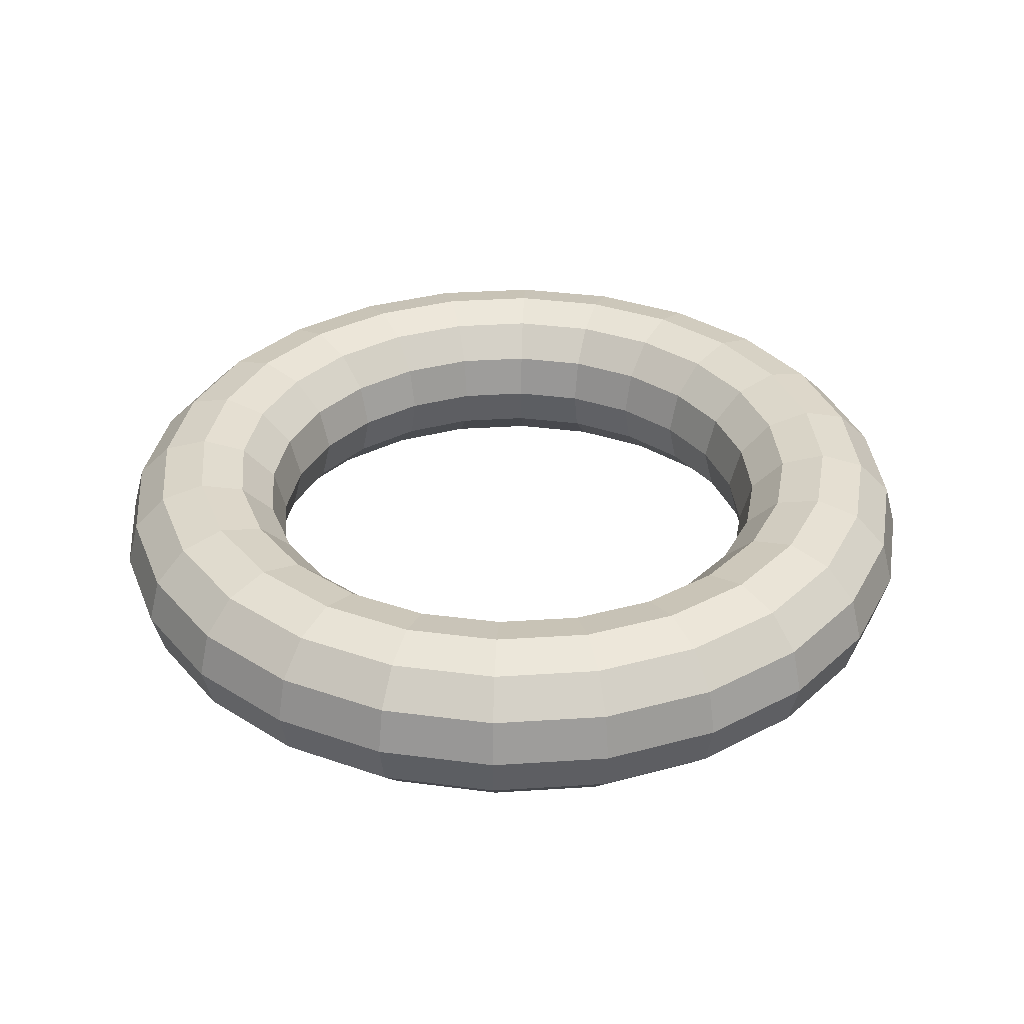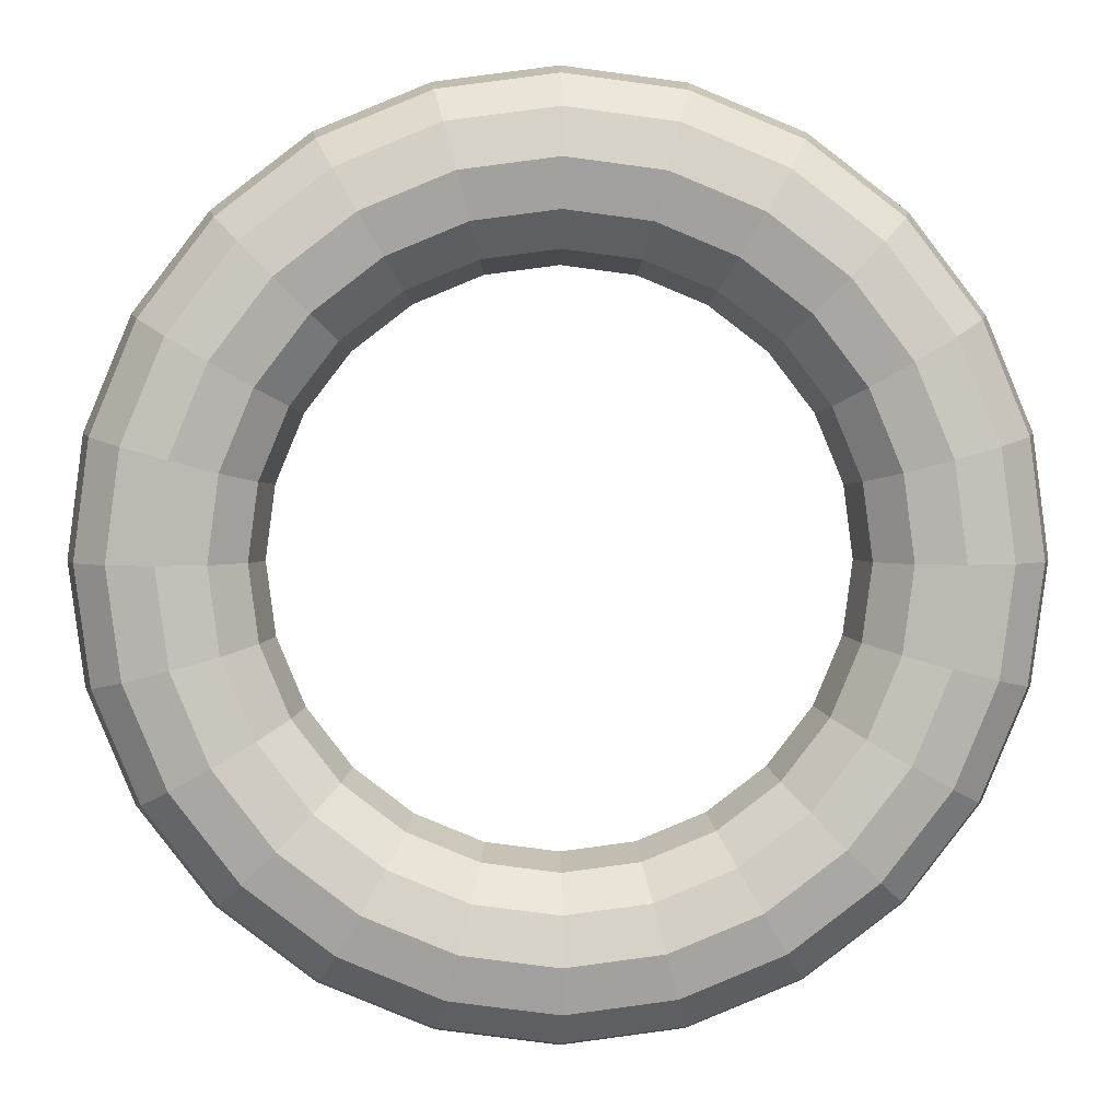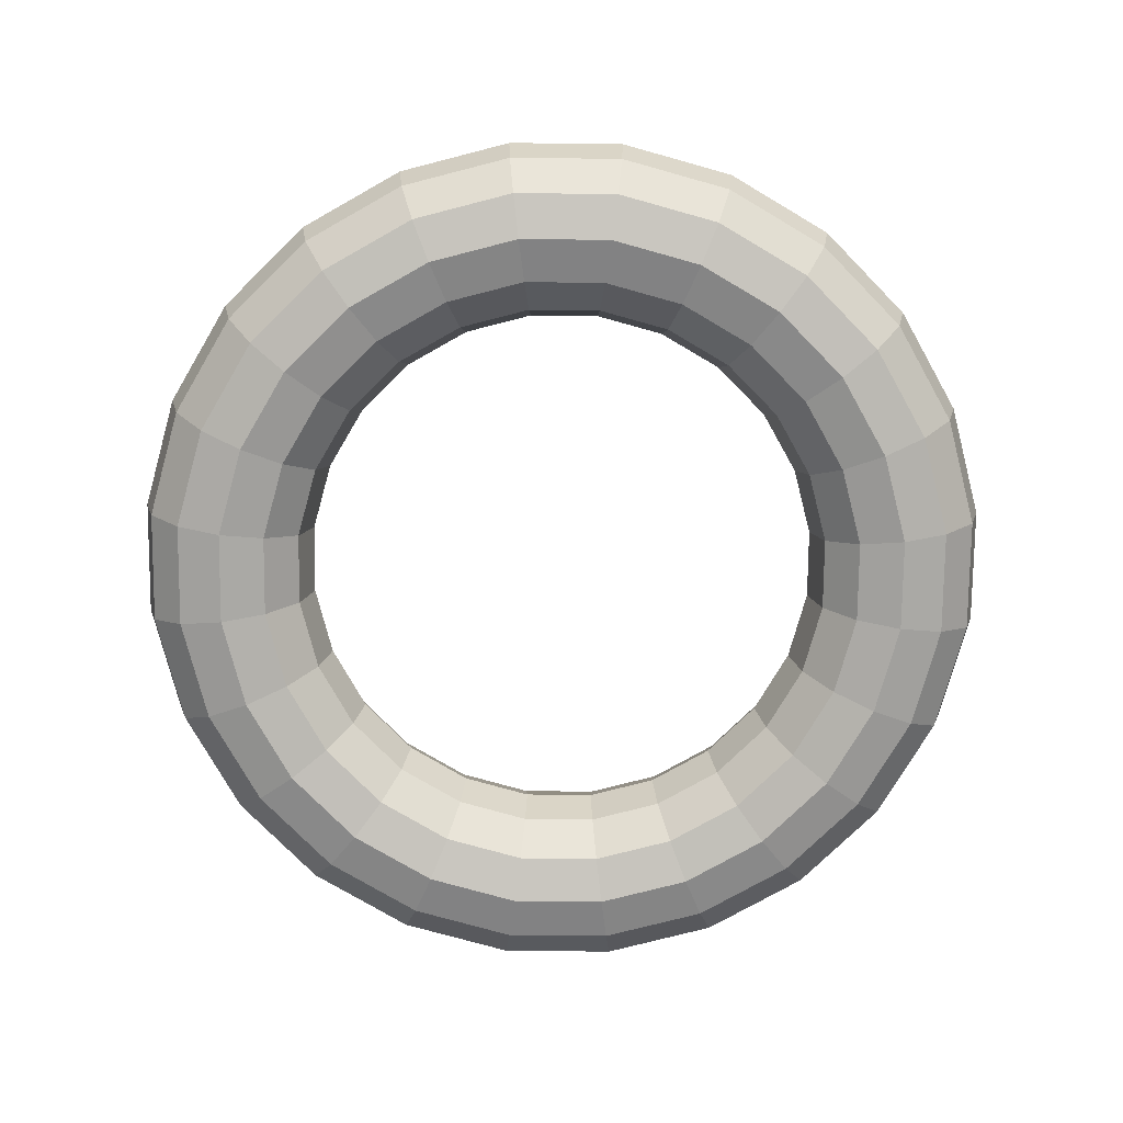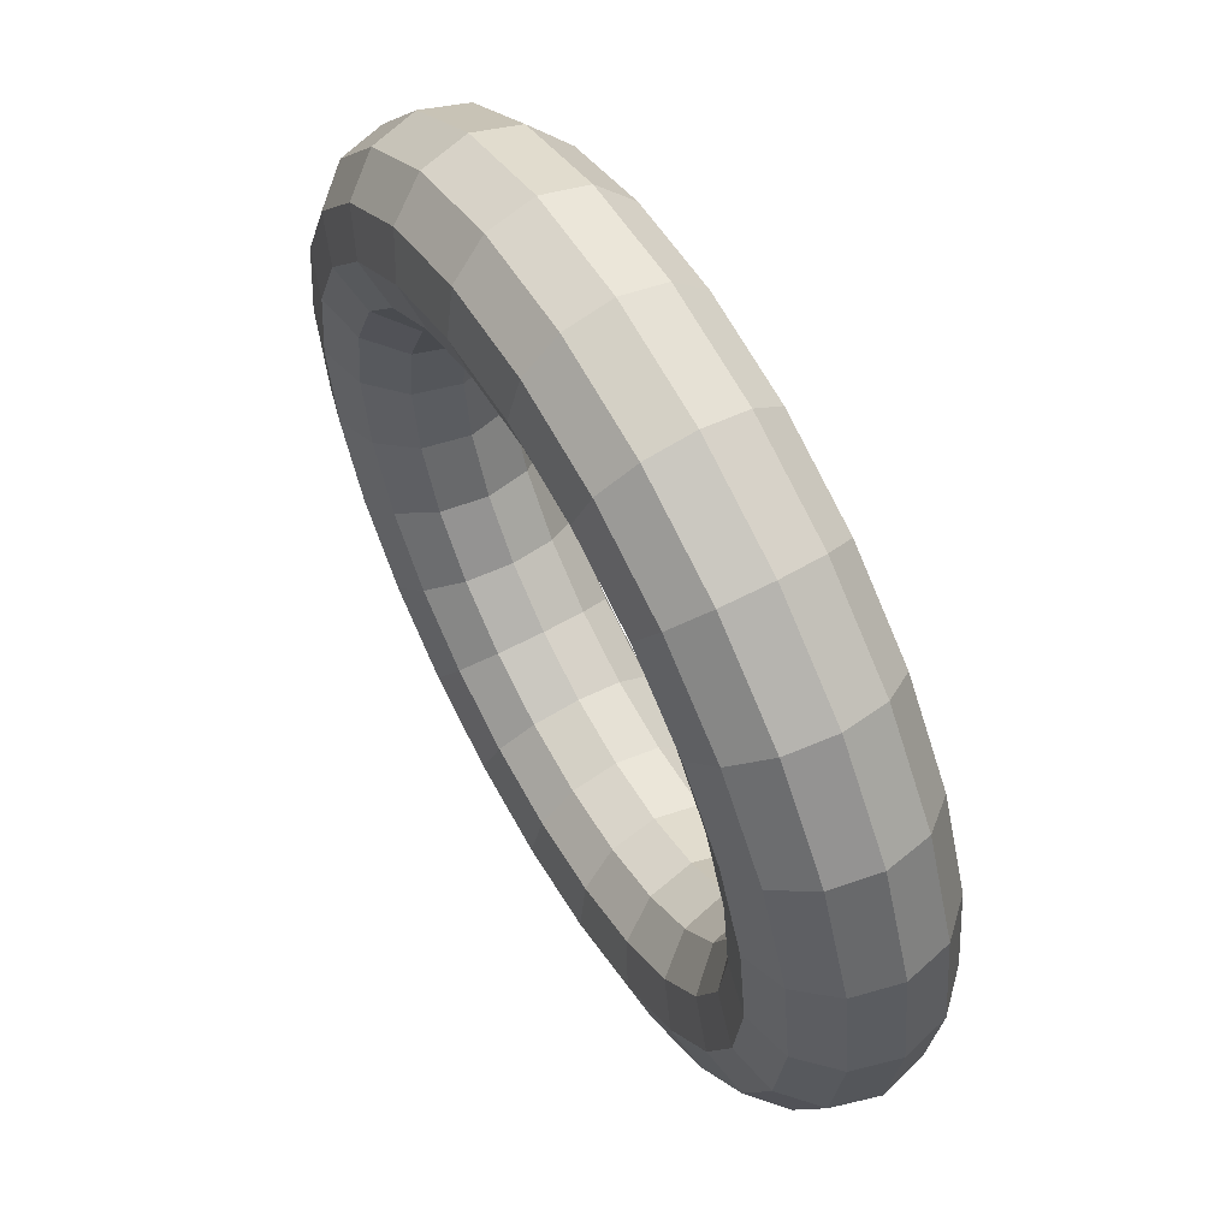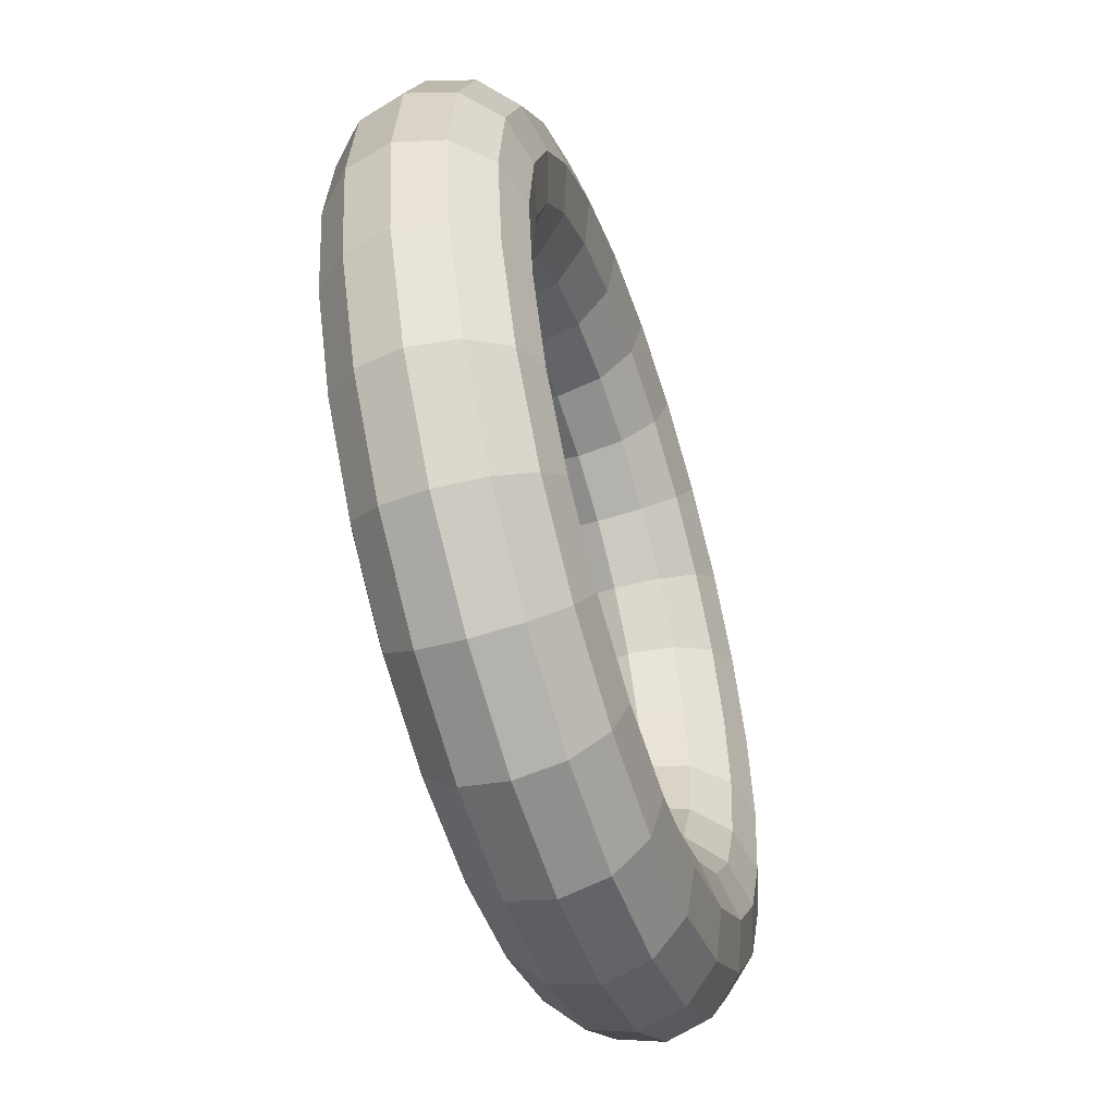
<metadata>
{"format":"obj","ext":"obj","renderer":"f3d","projection":"perspective","resolution":1024,"background":"white","views":[{"elev":34.7,"azim":-27.5,"up":"+Y"},{"elev":3.2,"azim":-1.4,"up":"+Z"},{"elev":-76.0,"azim":6.9,"up":"+Y"},{"elev":60.1,"azim":60.4,"up":"+Z"},{"elev":-53.2,"azim":-72.2,"up":"+Z"}]}
</metadata>
<code>
o Torus.003
v 2.94 0 0
v 2.861 0.295 0
v 2.645 0.511 0
v 2.35 0.59 0
v 2.055 0.511 0
v 1.839 0.295 0
v 1.76 0 0
v 1.839 -0.295 0
v 2.055 -0.511 0
v 2.35 -0.59 0
v 2.645 -0.511 0
v 2.861 -0.295 0
v 2.84 0 -0.7609
v 2.763 0.295 -0.7405
v 2.555 0.511 -0.6846
v 2.27 0.59 -0.6082
v 1.985 0.511 -0.5319
v 1.776 0.295 -0.476
v 1.7 0 -0.4555
v 1.776 -0.295 -0.476
v 1.985 -0.511 -0.5319
v 2.27 -0.59 -0.6082
v 2.555 -0.511 -0.6846
v 2.763 -0.295 -0.7405
v 2.546 0 -1.47
v 2.478 0.295 -1.43
v 2.291 0.511 -1.323
v 2.035 0.59 -1.175
v 1.78 0.511 -1.028
v 1.593 0.295 -0.9195
v 1.524 0 -0.88
v 1.593 -0.295 -0.9195
v 1.78 -0.511 -1.028
v 2.035 -0.59 -1.175
v 2.291 -0.511 -1.323
v 2.478 -0.295 -1.43
v 2.079 0 -2.079
v 2.023 0.295 -2.023
v 1.87 0.511 -1.87
v 1.662 0.59 -1.662
v 1.453 0.511 -1.453
v 1.3 0.295 -1.3
v 1.245 0 -1.245
v 1.3 -0.295 -1.3
v 1.453 -0.511 -1.453
v 1.662 -0.59 -1.662
v 1.87 -0.511 -1.87
v 2.023 -0.295 -2.023
v 1.47 0 -2.546
v 1.43 0.295 -2.478
v 1.323 0.511 -2.291
v 1.175 0.59 -2.035
v 1.028 0.511 -1.78
v 0.9195 0.295 -1.593
v 0.88 0 -1.524
v 0.9195 -0.295 -1.593
v 1.028 -0.511 -1.78
v 1.175 -0.59 -2.035
v 1.323 -0.511 -2.291
v 1.43 -0.295 -2.478
v 0.7609 0 -2.84
v 0.7405 0.295 -2.763
v 0.6846 0.511 -2.555
v 0.6082 0.59 -2.27
v 0.5319 0.511 -1.985
v 0.476 0.295 -1.776
v 0.4555 0 -1.7
v 0.476 -0.295 -1.776
v 0.5319 -0.511 -1.985
v 0.6082 -0.59 -2.27
v 0.6846 -0.511 -2.555
v 0.7405 -0.295 -2.763
v 0 0 -2.94
v 0 0.295 -2.861
v 0 0.511 -2.645
v 0 0.59 -2.35
v 0 0.511 -2.055
v 0 0.295 -1.839
v 0 0 -1.76
v 0 -0.295 -1.839
v 0 -0.511 -2.055
v 0 -0.59 -2.35
v 0 -0.511 -2.645
v 0 -0.295 -2.861
v -0.7609 0 -2.84
v -0.7405 0.295 -2.763
v -0.6846 0.511 -2.555
v -0.6082 0.59 -2.27
v -0.5319 0.511 -1.985
v -0.476 0.295 -1.776
v -0.4555 0 -1.7
v -0.476 -0.295 -1.776
v -0.5319 -0.511 -1.985
v -0.6082 -0.59 -2.27
v -0.6846 -0.511 -2.555
v -0.7405 -0.295 -2.763
v -1.47 0 -2.546
v -1.43 0.295 -2.478
v -1.323 0.511 -2.291
v -1.175 0.59 -2.035
v -1.028 0.511 -1.78
v -0.9195 0.295 -1.593
v -0.88 0 -1.524
v -0.9195 -0.295 -1.593
v -1.028 -0.511 -1.78
v -1.175 -0.59 -2.035
v -1.323 -0.511 -2.291
v -1.43 -0.295 -2.478
v -2.079 0 -2.079
v -2.023 0.295 -2.023
v -1.87 0.511 -1.87
v -1.662 0.59 -1.662
v -1.453 0.511 -1.453
v -1.3 0.295 -1.3
v -1.245 0 -1.245
v -1.3 -0.295 -1.3
v -1.453 -0.511 -1.453
v -1.662 -0.59 -1.662
v -1.87 -0.511 -1.87
v -2.023 -0.295 -2.023
v -2.546 0 -1.47
v -2.478 0.295 -1.43
v -2.291 0.511 -1.323
v -2.035 0.59 -1.175
v -1.78 0.511 -1.028
v -1.593 0.295 -0.9195
v -1.524 0 -0.88
v -1.593 -0.295 -0.9195
v -1.78 -0.511 -1.028
v -2.035 -0.59 -1.175
v -2.291 -0.511 -1.323
v -2.478 -0.295 -1.43
v -2.84 0 -0.7609
v -2.763 0.295 -0.7405
v -2.555 0.511 -0.6846
v -2.27 0.59 -0.6082
v -1.985 0.511 -0.5319
v -1.776 0.295 -0.476
v -1.7 0 -0.4555
v -1.776 -0.295 -0.476
v -1.985 -0.511 -0.5319
v -2.27 -0.59 -0.6082
v -2.555 -0.511 -0.6846
v -2.763 -0.295 -0.7405
v -2.94 0 -0
v -2.861 0.295 -0
v -2.645 0.511 -0
v -2.35 0.59 -0
v -2.055 0.511 -0
v -1.839 0.295 -0
v -1.76 0 -0
v -1.839 -0.295 -0
v -2.055 -0.511 -0
v -2.35 -0.59 -0
v -2.645 -0.511 -0
v -2.861 -0.295 -0
v -2.84 0 0.7609
v -2.763 0.295 0.7405
v -2.555 0.511 0.6846
v -2.27 0.59 0.6082
v -1.985 0.511 0.5319
v -1.776 0.295 0.476
v -1.7 0 0.4555
v -1.776 -0.295 0.476
v -1.985 -0.511 0.5319
v -2.27 -0.59 0.6082
v -2.555 -0.511 0.6846
v -2.763 -0.295 0.7405
v -2.546 0 1.47
v -2.478 0.295 1.43
v -2.291 0.511 1.323
v -2.035 0.59 1.175
v -1.78 0.511 1.028
v -1.593 0.295 0.9195
v -1.524 0 0.88
v -1.593 -0.295 0.9195
v -1.78 -0.511 1.028
v -2.035 -0.59 1.175
v -2.291 -0.511 1.323
v -2.478 -0.295 1.43
v -2.079 0 2.079
v -2.023 0.295 2.023
v -1.87 0.511 1.87
v -1.662 0.59 1.662
v -1.453 0.511 1.453
v -1.3 0.295 1.3
v -1.245 0 1.245
v -1.3 -0.295 1.3
v -1.453 -0.511 1.453
v -1.662 -0.59 1.662
v -1.87 -0.511 1.87
v -2.023 -0.295 2.023
v -1.47 0 2.546
v -1.43 0.295 2.478
v -1.323 0.511 2.291
v -1.175 0.59 2.035
v -1.028 0.511 1.78
v -0.9195 0.295 1.593
v -0.88 0 1.524
v -0.9195 -0.295 1.593
v -1.028 -0.511 1.78
v -1.175 -0.59 2.035
v -1.323 -0.511 2.291
v -1.43 -0.295 2.478
v -0.7609 0 2.84
v -0.7405 0.295 2.763
v -0.6846 0.511 2.555
v -0.6082 0.59 2.27
v -0.5319 0.511 1.985
v -0.476 0.295 1.776
v -0.4555 0 1.7
v -0.476 -0.295 1.776
v -0.5319 -0.511 1.985
v -0.6082 -0.59 2.27
v -0.6846 -0.511 2.555
v -0.7405 -0.295 2.763
v 0 0 2.94
v 0 0.295 2.861
v 0 0.511 2.645
v 0 0.59 2.35
v 0 0.511 2.055
v 0 0.295 1.839
v 0 0 1.76
v 0 -0.295 1.839
v 0 -0.511 2.055
v 0 -0.59 2.35
v 0 -0.511 2.645
v 0 -0.295 2.861
v 0.7609 0 2.84
v 0.7405 0.295 2.763
v 0.6846 0.511 2.555
v 0.6082 0.59 2.27
v 0.5319 0.511 1.985
v 0.476 0.295 1.776
v 0.4555 0 1.7
v 0.476 -0.295 1.776
v 0.5319 -0.511 1.985
v 0.6082 -0.59 2.27
v 0.6846 -0.511 2.555
v 0.7405 -0.295 2.763
v 1.47 0 2.546
v 1.43 0.295 2.478
v 1.323 0.511 2.291
v 1.175 0.59 2.035
v 1.028 0.511 1.78
v 0.9195 0.295 1.593
v 0.88 0 1.524
v 0.9195 -0.295 1.593
v 1.028 -0.511 1.78
v 1.175 -0.59 2.035
v 1.323 -0.511 2.291
v 1.43 -0.295 2.478
v 2.079 0 2.079
v 2.023 0.295 2.023
v 1.87 0.511 1.87
v 1.662 0.59 1.662
v 1.453 0.511 1.453
v 1.3 0.295 1.3
v 1.245 0 1.245
v 1.3 -0.295 1.3
v 1.453 -0.511 1.453
v 1.662 -0.59 1.662
v 1.87 -0.511 1.87
v 2.023 -0.295 2.023
v 2.546 0 1.47
v 2.478 0.295 1.43
v 2.291 0.511 1.323
v 2.035 0.59 1.175
v 1.78 0.511 1.028
v 1.593 0.295 0.9195
v 1.524 0 0.88
v 1.593 -0.295 0.9195
v 1.78 -0.511 1.028
v 2.035 -0.59 1.175
v 2.291 -0.511 1.323
v 2.478 -0.295 1.43
v 2.84 0 0.7609
v 2.763 0.295 0.7405
v 2.555 0.511 0.6846
v 2.27 0.59 0.6082
v 1.985 0.511 0.5319
v 1.776 0.295 0.476
v 1.7 0 0.4555
v 1.776 -0.295 0.476
v 1.985 -0.511 0.5319
v 2.27 -0.59 0.6082
v 2.555 -0.511 0.6846
v 2.763 -0.295 0.7405
f 1 13 14 2
f 2 14 15 3
f 3 15 16 4
f 4 16 17 5
f 5 17 18 6
f 6 18 19 7
f 7 19 20 8
f 8 20 21 9
f 9 21 22 10
f 10 22 23 11
f 11 23 24 12
f 12 24 13 1
f 13 25 26 14
f 14 26 27 15
f 15 27 28 16
f 16 28 29 17
f 17 29 30 18
f 18 30 31 19
f 19 31 32 20
f 20 32 33 21
f 21 33 34 22
f 22 34 35 23
f 23 35 36 24
f 24 36 25 13
f 25 37 38 26
f 26 38 39 27
f 27 39 40 28
f 28 40 41 29
f 29 41 42 30
f 30 42 43 31
f 31 43 44 32
f 32 44 45 33
f 33 45 46 34
f 34 46 47 35
f 35 47 48 36
f 36 48 37 25
f 37 49 50 38
f 38 50 51 39
f 39 51 52 40
f 40 52 53 41
f 41 53 54 42
f 42 54 55 43
f 43 55 56 44
f 44 56 57 45
f 45 57 58 46
f 46 58 59 47
f 47 59 60 48
f 48 60 49 37
f 49 61 62 50
f 50 62 63 51
f 51 63 64 52
f 52 64 65 53
f 53 65 66 54
f 54 66 67 55
f 55 67 68 56
f 56 68 69 57
f 57 69 70 58
f 58 70 71 59
f 59 71 72 60
f 60 72 61 49
f 61 73 74 62
f 62 74 75 63
f 63 75 76 64
f 64 76 77 65
f 65 77 78 66
f 66 78 79 67
f 67 79 80 68
f 68 80 81 69
f 69 81 82 70
f 70 82 83 71
f 71 83 84 72
f 72 84 73 61
f 73 85 86 74
f 74 86 87 75
f 75 87 88 76
f 76 88 89 77
f 77 89 90 78
f 78 90 91 79
f 79 91 92 80
f 80 92 93 81
f 81 93 94 82
f 82 94 95 83
f 83 95 96 84
f 84 96 85 73
f 85 97 98 86
f 86 98 99 87
f 87 99 100 88
f 88 100 101 89
f 89 101 102 90
f 90 102 103 91
f 91 103 104 92
f 92 104 105 93
f 93 105 106 94
f 94 106 107 95
f 95 107 108 96
f 96 108 97 85
f 97 109 110 98
f 98 110 111 99
f 99 111 112 100
f 100 112 113 101
f 101 113 114 102
f 102 114 115 103
f 103 115 116 104
f 104 116 117 105
f 105 117 118 106
f 106 118 119 107
f 107 119 120 108
f 108 120 109 97
f 109 121 122 110
f 110 122 123 111
f 111 123 124 112
f 112 124 125 113
f 113 125 126 114
f 114 126 127 115
f 115 127 128 116
f 116 128 129 117
f 117 129 130 118
f 118 130 131 119
f 119 131 132 120
f 120 132 121 109
f 121 133 134 122
f 122 134 135 123
f 123 135 136 124
f 124 136 137 125
f 125 137 138 126
f 126 138 139 127
f 127 139 140 128
f 128 140 141 129
f 129 141 142 130
f 130 142 143 131
f 131 143 144 132
f 132 144 133 121
f 133 145 146 134
f 134 146 147 135
f 135 147 148 136
f 136 148 149 137
f 137 149 150 138
f 138 150 151 139
f 139 151 152 140
f 140 152 153 141
f 141 153 154 142
f 142 154 155 143
f 143 155 156 144
f 144 156 145 133
f 145 157 158 146
f 146 158 159 147
f 147 159 160 148
f 148 160 161 149
f 149 161 162 150
f 150 162 163 151
f 151 163 164 152
f 152 164 165 153
f 153 165 166 154
f 154 166 167 155
f 155 167 168 156
f 156 168 157 145
f 157 169 170 158
f 158 170 171 159
f 159 171 172 160
f 160 172 173 161
f 161 173 174 162
f 162 174 175 163
f 163 175 176 164
f 164 176 177 165
f 165 177 178 166
f 166 178 179 167
f 167 179 180 168
f 168 180 169 157
f 169 181 182 170
f 170 182 183 171
f 171 183 184 172
f 172 184 185 173
f 173 185 186 174
f 174 186 187 175
f 175 187 188 176
f 176 188 189 177
f 177 189 190 178
f 178 190 191 179
f 179 191 192 180
f 180 192 181 169
f 181 193 194 182
f 182 194 195 183
f 183 195 196 184
f 184 196 197 185
f 185 197 198 186
f 186 198 199 187
f 187 199 200 188
f 188 200 201 189
f 189 201 202 190
f 190 202 203 191
f 191 203 204 192
f 192 204 193 181
f 193 205 206 194
f 194 206 207 195
f 195 207 208 196
f 196 208 209 197
f 197 209 210 198
f 198 210 211 199
f 199 211 212 200
f 200 212 213 201
f 201 213 214 202
f 202 214 215 203
f 203 215 216 204
f 204 216 205 193
f 205 217 218 206
f 206 218 219 207
f 207 219 220 208
f 208 220 221 209
f 209 221 222 210
f 210 222 223 211
f 211 223 224 212
f 212 224 225 213
f 213 225 226 214
f 214 226 227 215
f 215 227 228 216
f 216 228 217 205
f 217 229 230 218
f 218 230 231 219
f 219 231 232 220
f 220 232 233 221
f 221 233 234 222
f 222 234 235 223
f 223 235 236 224
f 224 236 237 225
f 225 237 238 226
f 226 238 239 227
f 227 239 240 228
f 228 240 229 217
f 229 241 242 230
f 230 242 243 231
f 231 243 244 232
f 232 244 245 233
f 233 245 246 234
f 234 246 247 235
f 235 247 248 236
f 236 248 249 237
f 237 249 250 238
f 238 250 251 239
f 239 251 252 240
f 240 252 241 229
f 241 253 254 242
f 242 254 255 243
f 243 255 256 244
f 244 256 257 245
f 245 257 258 246
f 246 258 259 247
f 247 259 260 248
f 248 260 261 249
f 249 261 262 250
f 250 262 263 251
f 251 263 264 252
f 252 264 253 241
f 253 265 266 254
f 254 266 267 255
f 255 267 268 256
f 256 268 269 257
f 257 269 270 258
f 258 270 271 259
f 259 271 272 260
f 260 272 273 261
f 261 273 274 262
f 262 274 275 263
f 263 275 276 264
f 264 276 265 253
f 265 277 278 266
f 266 278 279 267
f 267 279 280 268
f 268 280 281 269
f 269 281 282 270
f 270 282 283 271
f 271 283 284 272
f 272 284 285 273
f 273 285 286 274
f 274 286 287 275
f 275 287 288 276
f 276 288 277 265
f 277 1 2 278
f 278 2 3 279
f 279 3 4 280
f 280 4 5 281
f 281 5 6 282
f 282 6 7 283
f 283 7 8 284
f 284 8 9 285
f 285 9 10 286
f 286 10 11 287
f 287 11 12 288
f 288 12 1 277

</code>
